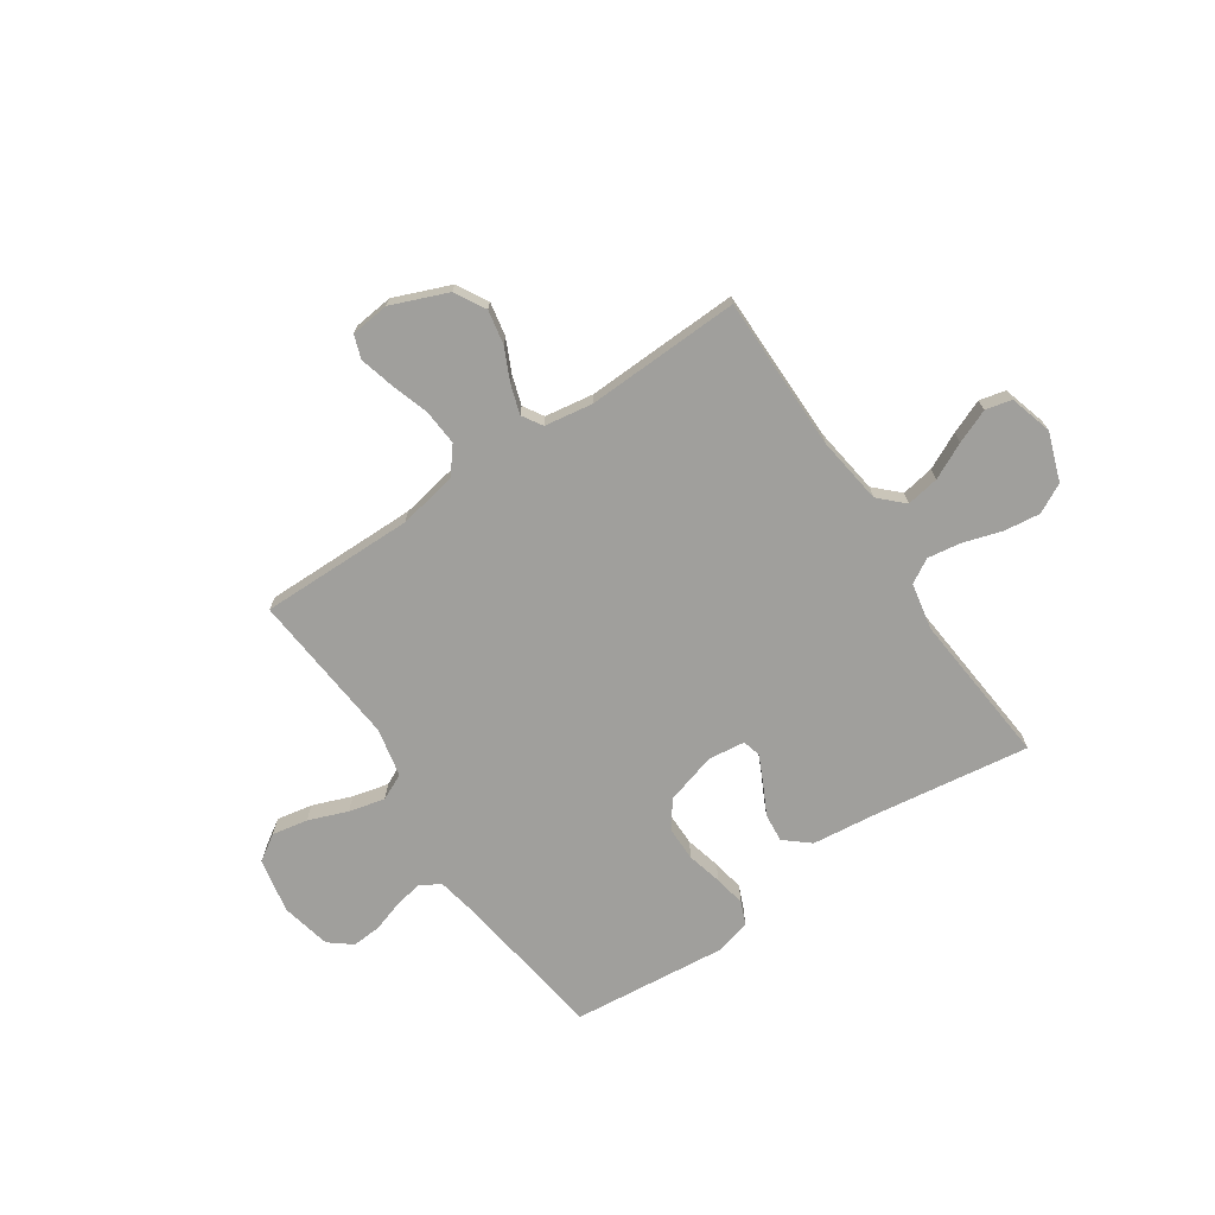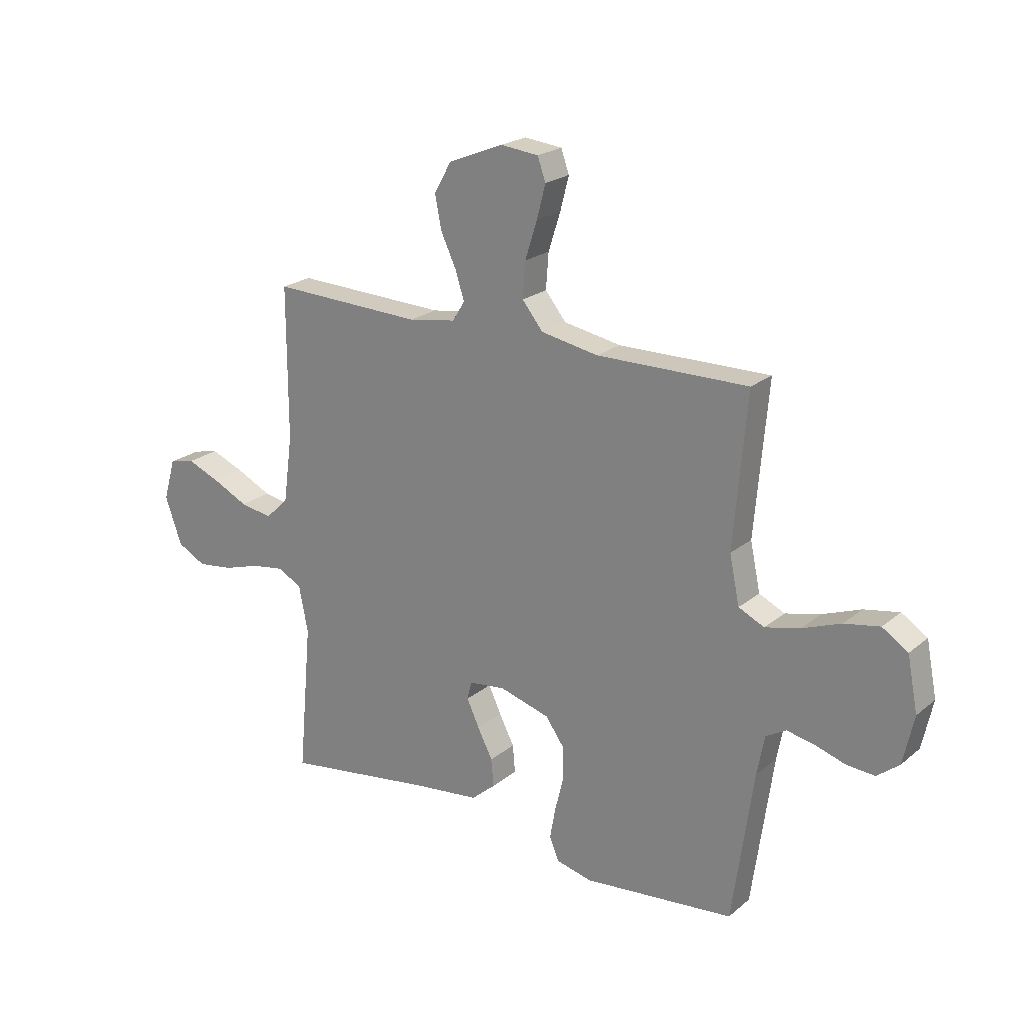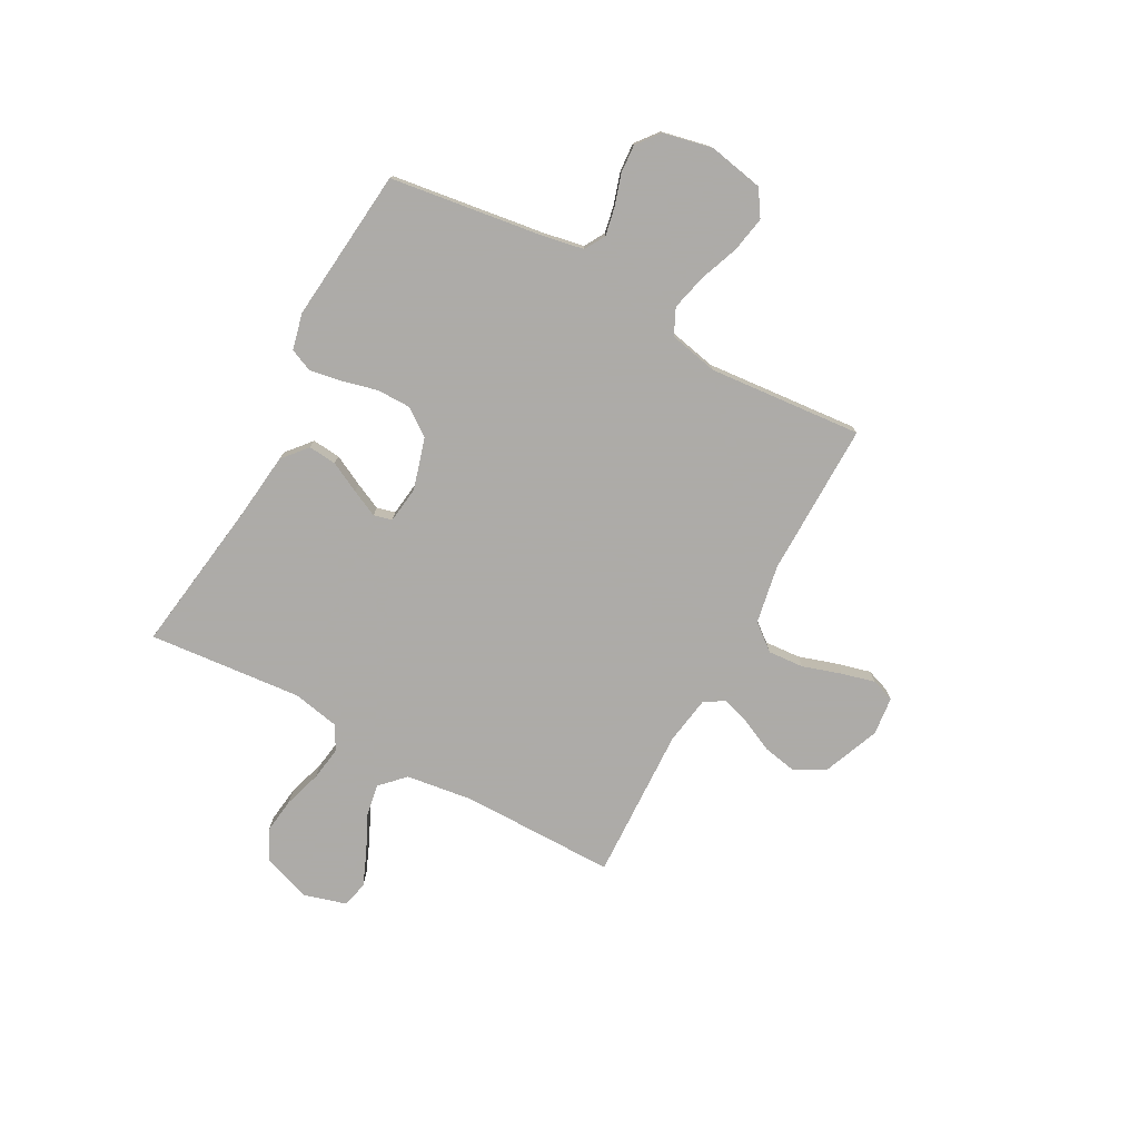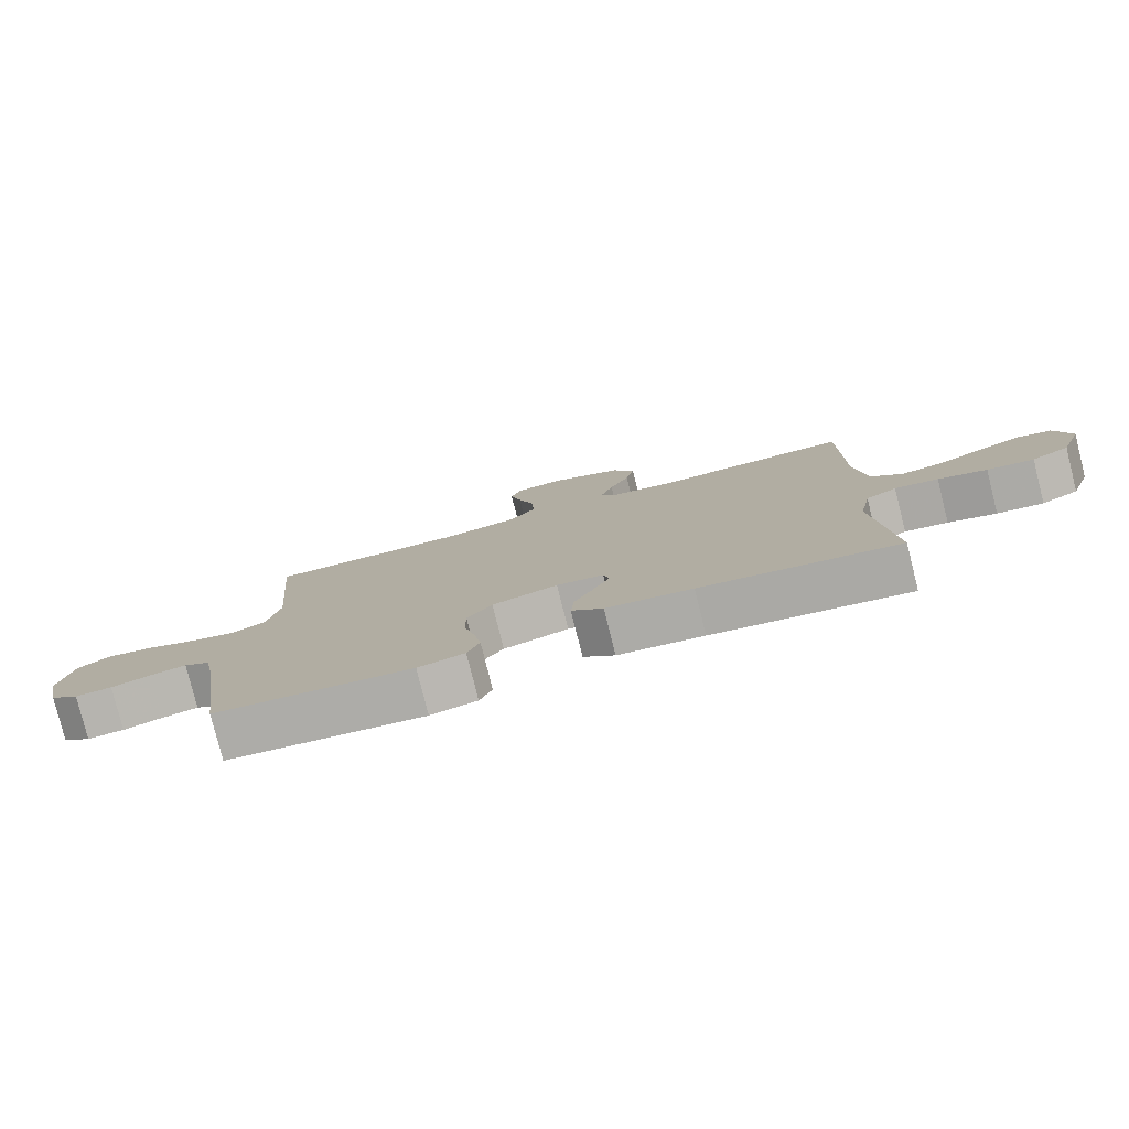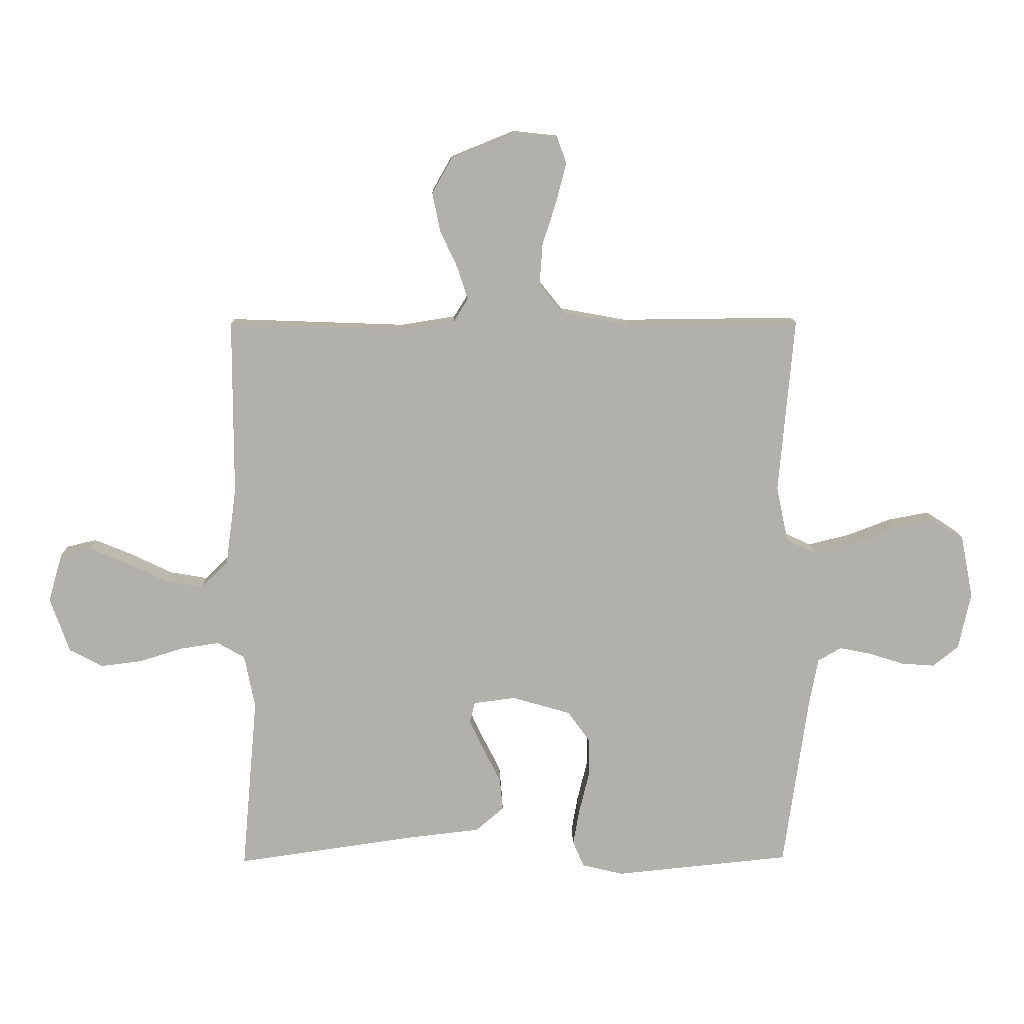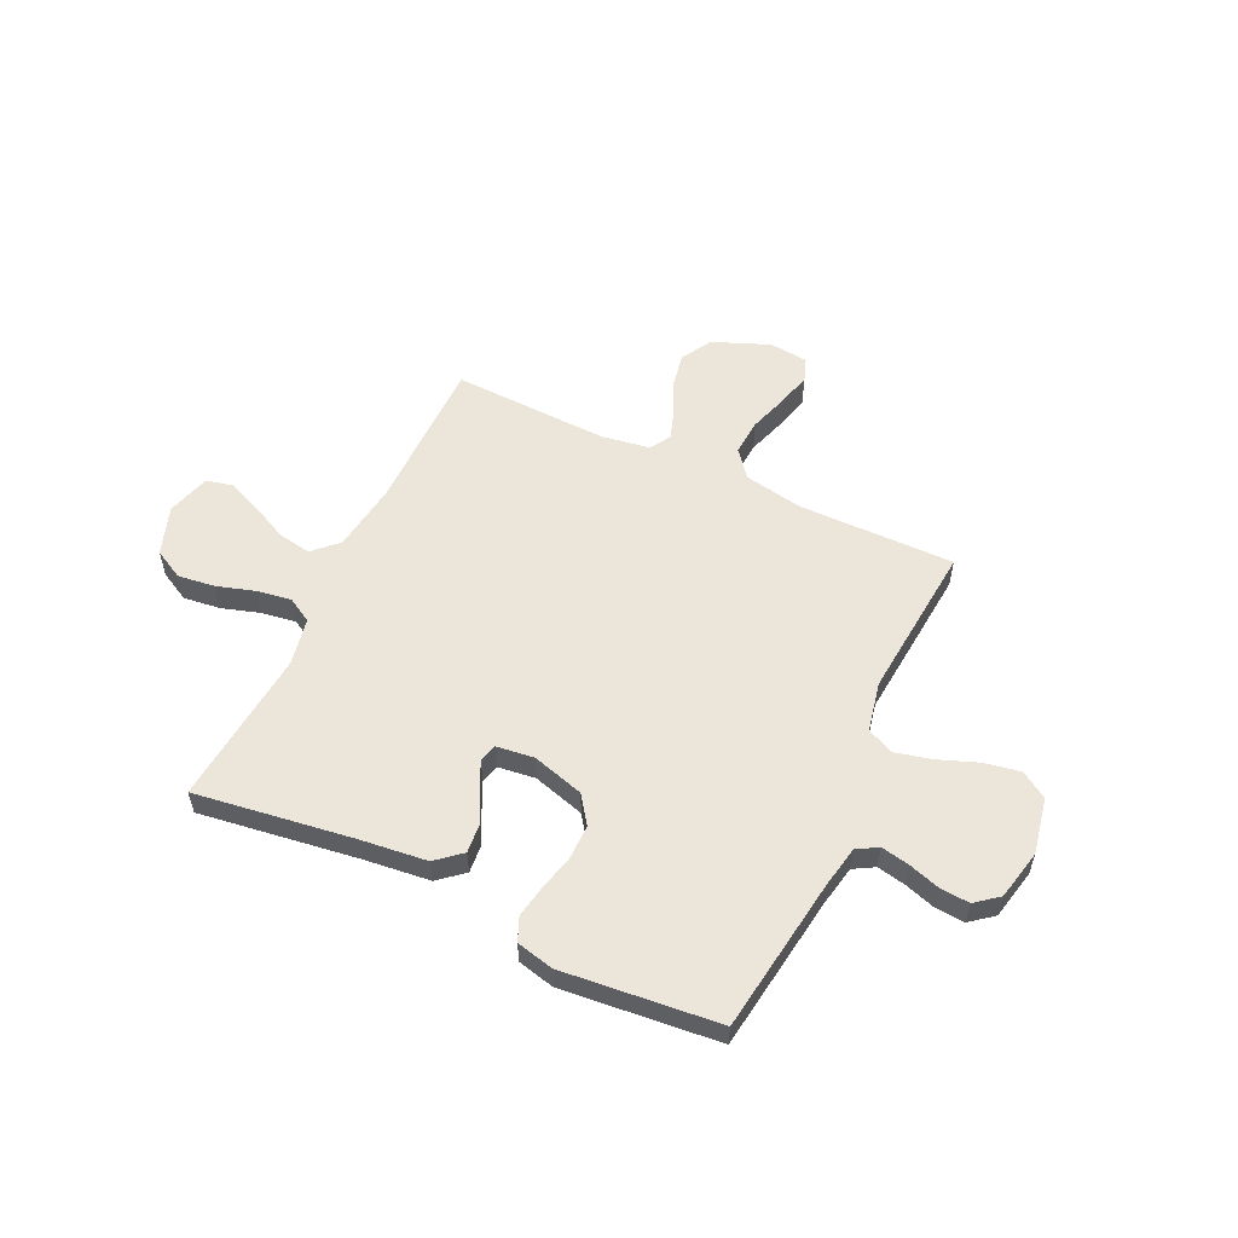
<metadata>
{"format":"obj","ext":"obj","renderer":"f3d","projection":"perspective","resolution":1024,"background":"white","views":[{"elev":-71.2,"azim":34.0,"up":"+Y"},{"elev":21.8,"azim":-144.4,"up":"+Z"},{"elev":-76.5,"azim":-118.5,"up":"+Y"},{"elev":-79.2,"azim":14.1,"up":"+Z"},{"elev":11.7,"azim":178.8,"up":"+Z"},{"elev":55.9,"azim":-154.7,"up":"+Y"}]}
</metadata>
<code>
v -0.5 0.07 0.5
v -0.2 0.07 0.497
v -0.086 0.07 0.518
v -0.045 0.07 0.569
v -0.05 0.07 0.639
v -0.074 0.07 0.714
v -0.091 0.07 0.78
v -0.075 0.07 0.825
v 0 0.07 0.833
v 0.109 0.07 0.789
v 0.143 0.07 0.729
v 0.13 0.07 0.663
v 0.1 0.07 0.599
v 0.082 0.07 0.543
v 0.106 0.07 0.504
v 0.2 0.07 0.489
v 0.5 0.07 0.5
v 0.5 0.07 0.2
v 0.518 0.07 0.068
v 0.564 0.07 0.023
v 0.628 0.07 0.034
v 0.698 0.07 0.068
v 0.764 0.07 0.095
v 0.815 0.07 0.083
v 0.839 0.07 0
v 0.806 0.07 -0.094
v 0.749 0.07 -0.124
v 0.678 0.07 -0.115
v 0.604 0.07 -0.092
v 0.538 0.07 -0.082
v 0.491 0.07 -0.109
v 0.473 0.07 -0.2
v 0.5 0.07 -0.5
v 0.2 0.07 -0.457
v 0.069 0.07 -0.442
v 0.021 0.07 -0.401
v 0.026 0.07 -0.346
v 0.056 0.07 -0.287
v 0.081 0.07 -0.234
v 0.072 0.07 -0.198
v 0 0.07 -0.189
v -0.1 0.07 -0.218
v -0.138 0.07 -0.271
v -0.138 0.07 -0.337
v -0.121 0.07 -0.406
v -0.11 0.07 -0.468
v -0.129 0.07 -0.513
v -0.2 0.07 -0.53
v -0.5 0.07 -0.5
v -0.542 0.07 -0.2
v -0.557 0.07 -0.121
v -0.597 0.07 -0.098
v -0.652 0.07 -0.109
v -0.712 0.07 -0.128
v -0.768 0.07 -0.132
v -0.812 0.07 -0.097
v -0.833 0.07 0
v -0.812 0.07 0.107
v -0.761 0.07 0.14
v -0.691 0.07 0.127
v -0.615 0.07 0.098
v -0.545 0.07 0.081
v -0.494 0.07 0.105
v -0.474 0.07 0.2
v -0.5 0 0.5
v -0.2 0 0.497
v -0.086 0 0.518
v -0.045 0 0.569
v -0.05 0 0.639
v -0.074 0 0.714
v -0.091 0 0.78
v -0.075 0 0.825
v 0 0 0.833
v 0.109 0 0.789
v 0.143 0 0.729
v 0.13 0 0.663
v 0.1 0 0.599
v 0.082 0 0.543
v 0.106 0 0.504
v 0.2 0 0.489
v 0.5 0 0.5
v 0.5 0 0.2
v 0.518 0 0.068
v 0.564 0 0.023
v 0.628 0 0.034
v 0.698 0 0.068
v 0.764 0 0.095
v 0.815 0 0.083
v 0.839 0 0
v 0.806 0 -0.094
v 0.749 0 -0.124
v 0.678 0 -0.115
v 0.604 0 -0.092
v 0.538 0 -0.082
v 0.491 0 -0.109
v 0.473 0 -0.2
v 0.5 0 -0.5
v 0.2 0 -0.457
v 0.069 0 -0.442
v 0.021 0 -0.401
v 0.026 0 -0.346
v 0.056 0 -0.287
v 0.081 0 -0.234
v 0.072 0 -0.198
v 0 0 -0.189
v -0.1 0 -0.218
v -0.138 0 -0.271
v -0.138 0 -0.337
v -0.121 0 -0.406
v -0.11 0 -0.468
v -0.129 0 -0.513
v -0.2 0 -0.53
v -0.5 0 -0.5
v -0.542 0 -0.2
v -0.557 0 -0.121
v -0.597 0 -0.098
v -0.652 0 -0.109
v -0.712 0 -0.128
v -0.768 0 -0.132
v -0.812 0 -0.097
v -0.833 0 0
v -0.812 0 0.107
v -0.761 0 0.14
v -0.691 0 0.127
v -0.615 0 0.098
v -0.545 0 0.081
v -0.494 0 0.105
v -0.474 0 0.2
f 58 59 60 61
f 58 61 62
f 57 58 62
f 56 57 62
f 53 54 55 56
f 52 53 56 62
f 51 52 62 63
f 47 48 49 50
f 47 50 51 63
f 44 45 46 47
f 35 36 37 38
f 34 35 38 39
f 32 33 34 39
f 31 32 39 40
f 26 27 28 29
f 26 29 30
f 25 26 30
f 24 25 30
f 21 22 23 24
f 21 24 30 31
f 16 17 18
f 15 16 18 19
f 10 11 12 13
f 10 13 14
f 9 10 14
f 8 9 14
f 5 6 7 8
f 5 8 14
f 4 5 14 15
f 64 1 2
f 64 2 3
f 44 47 63 64
f 43 44 64
f 42 43 64 3
f 41 42 3 4
f 20 21 31 40
f 19 20 40 41
f 4 15 19 41
f 125 124 123 122
f 126 125 122
f 126 122 121
f 126 121 120
f 120 119 118 117
f 126 120 117 116
f 127 126 116 115
f 114 113 112 111
f 127 115 114 111
f 111 110 109 108
f 102 101 100 99
f 103 102 99 98
f 103 98 97 96
f 104 103 96 95
f 93 92 91 90
f 94 93 90
f 94 90 89
f 94 89 88
f 88 87 86 85
f 95 94 88 85
f 82 81 80
f 83 82 80 79
f 77 76 75 74
f 78 77 74
f 78 74 73
f 78 73 72
f 72 71 70 69
f 78 72 69
f 79 78 69 68
f 66 65 128
f 67 66 128
f 128 127 111 108
f 128 108 107
f 67 128 107 106
f 68 67 106 105
f 104 95 85 84
f 105 104 84 83
f 105 83 79 68
f 1 65 66 2
f 2 66 67 3
f 3 67 68 4
f 4 68 69 5
f 5 69 70 6
f 6 70 71 7
f 7 71 72 8
f 8 72 73 9
f 9 73 74 10
f 10 74 75 11
f 11 75 76 12
f 12 76 77 13
f 13 77 78 14
f 14 78 79 15
f 15 79 80 16
f 16 80 81 17
f 17 81 82 18
f 18 82 83 19
f 19 83 84 20
f 20 84 85 21
f 21 85 86 22
f 22 86 87 23
f 23 87 88 24
f 24 88 89 25
f 25 89 90 26
f 26 90 91 27
f 27 91 92 28
f 28 92 93 29
f 29 93 94 30
f 30 94 95 31
f 31 95 96 32
f 32 96 97 33
f 33 97 98 34
f 34 98 99 35
f 35 99 100 36
f 36 100 101 37
f 37 101 102 38
f 38 102 103 39
f 39 103 104 40
f 40 104 105 41
f 41 105 106 42
f 42 106 107 43
f 43 107 108 44
f 44 108 109 45
f 45 109 110 46
f 46 110 111 47
f 47 111 112 48
f 48 112 113 49
f 49 113 114 50
f 50 114 115 51
f 51 115 116 52
f 52 116 117 53
f 53 117 118 54
f 54 118 119 55
f 55 119 120 56
f 56 120 121 57
f 57 121 122 58
f 58 122 123 59
f 59 123 124 60
f 60 124 125 61
f 61 125 126 62
f 62 126 127 63
f 63 127 128 64
f 64 128 65 1

</code>
